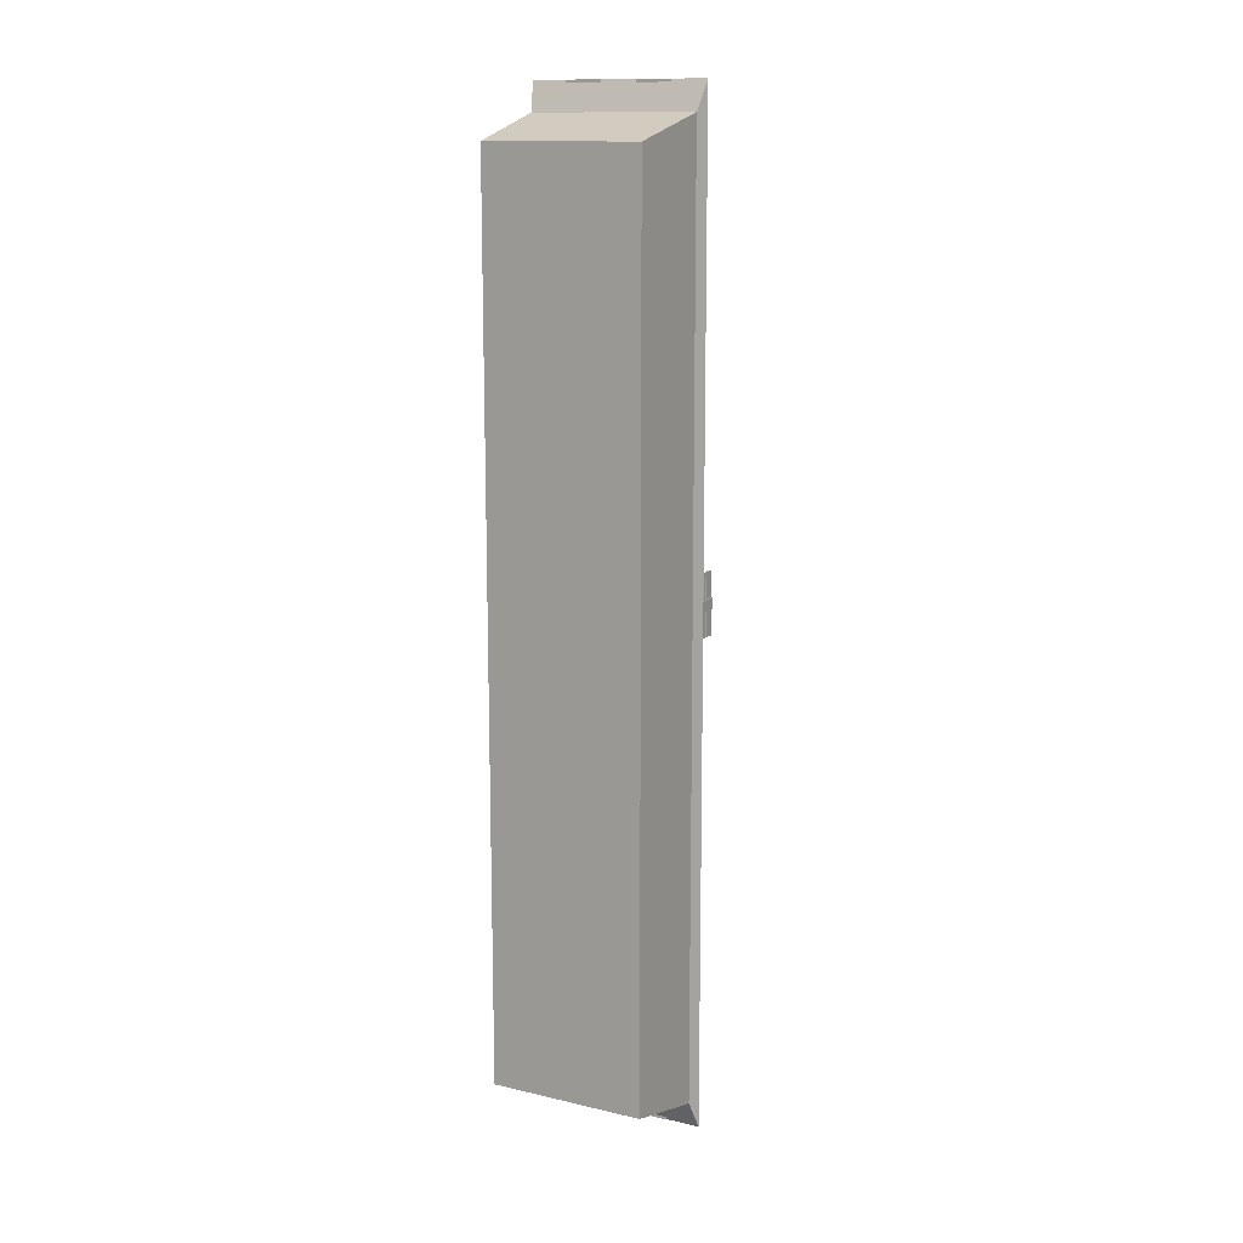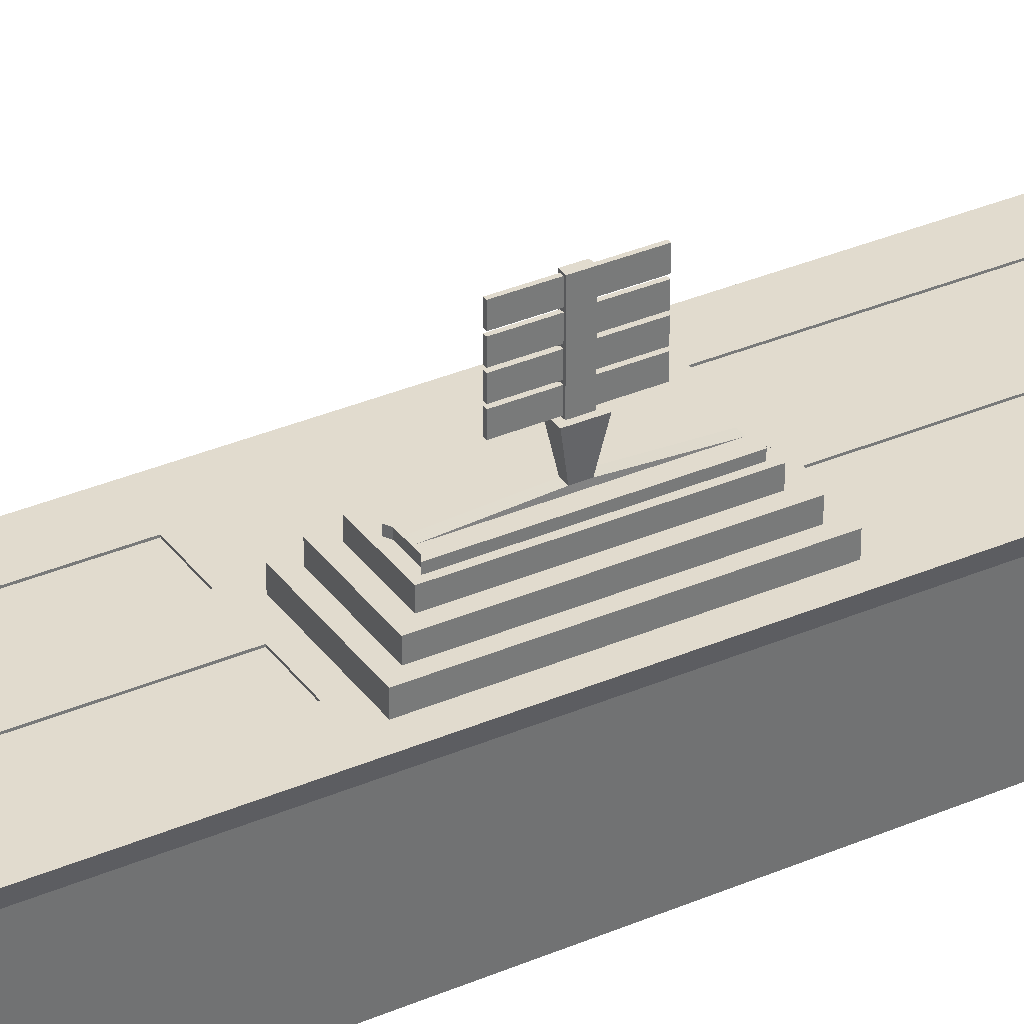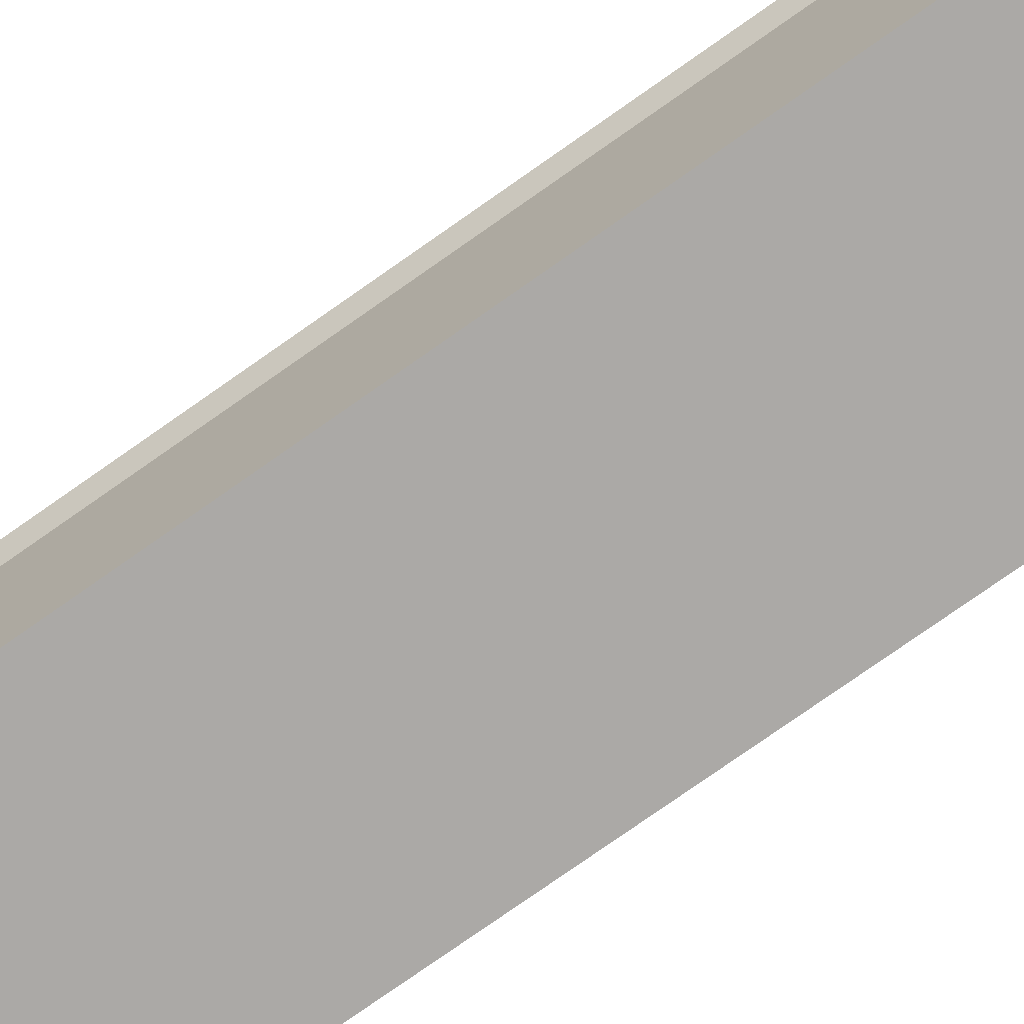
<metadata>
{"format":"obj","ext":"obj","renderer":"f3d","projection":"perspective","resolution":1024,"background":"white","views":[{"elev":13.2,"azim":27.8,"up":"+Z"},{"elev":33.9,"azim":59.6,"up":"+Y"},{"elev":-75.5,"azim":125.3,"up":"+Y"}]}
</metadata>
<code>
v -0.01883 -0.01479 0.004056
v -0.02105 0.01047 0.01656
v -0.01883 -0.01479 -0.03757
v -0.02105 0.01047 -0.03006
v 0.01811 -0.01479 0.004056
v 0.02033 0.01047 0.01656
v 0.01811 -0.01479 -0.03757
v 0.02033 0.01047 -0.03006
v -0.01883 -0.01479 -0.07919
v -0.02105 0.01047 -0.07669
v 0.01811 -0.01479 -0.07919
v 0.02033 0.01047 -0.07669
v -0.01883 -0.01479 -0.1208
v -0.02105 0.01047 -0.1233
v 0.01811 -0.01479 -0.1208
v 0.02033 0.01047 -0.1233
v -0.01883 -0.01479 -0.1624
v -0.02105 0.01047 -0.1699
v 0.01811 -0.01479 -0.1624
v 0.02033 0.01047 -0.1699
v -0.01883 -0.01479 -0.2041
v -0.02105 0.01047 -0.2166
v 0.01811 -0.01479 -0.2041
v 0.02033 0.01047 -0.2166
v -0.01986 0.007683 0.009819
v -0.01986 0.007683 -0.03411
v 0.01913 0.007683 -0.03411
v 0.01913 0.007683 0.009819
v -0.01986 0.007683 -0.07804
v 0.01913 0.007683 -0.07804
v -0.01986 0.007683 -0.122
v 0.01913 0.007683 -0.122
v -0.01986 0.007683 -0.1659
v 0.01913 0.007683 -0.1659
v -0.01986 0.007683 -0.2098
v 0.01913 0.007683 -0.2098
v -0.001862 0.01047 -0.07983
v 0.01661 0.01047 -0.07983
v 0.01661 0.01047 -0.1202
v -0.001862 0.01047 -0.1202
v -0.001862 0.01328 -0.07983
v 0.01661 0.01328 -0.07983
v -0.001862 0.01328 -0.1202
v 0.01661 0.01328 -0.1202
v 6e-05 0.01328 -0.08199
v 0.01469 0.01328 -0.08199
v 0.01469 0.01328 -0.118
v 6e-05 0.01328 -0.118
v 6e-05 0.01589 -0.08199
v 0.01469 0.01589 -0.08199
v 6e-05 0.01589 -0.118
v 0.01469 0.01589 -0.118
v 0.002039 0.01589 -0.08422
v 0.01271 0.01589 -0.08422
v 0.01271 0.01589 -0.1158
v 0.002039 0.01589 -0.1158
v 0.006075 0.01834 -0.08529
v 0.01179 0.01834 -0.08529
v 0.006075 0.01834 -0.1147
v 0.01179 0.01834 -0.1147
v 0.01072 -0.01479 -0.03757
v 0.003334 -0.01479 -0.03757
v -0.004055 -0.01479 -0.03757
v -0.01144 -0.01479 -0.03757
v -0.01278 0.01047 -0.03006
v -0.004499 0.01047 -0.03006
v 0.003778 0.01047 -0.03006
v 0.01205 0.01047 -0.03006
v -0.01144 -0.01479 0.004056
v -0.004055 -0.01479 0.004056
v 0.003334 -0.01479 0.004056
v 0.01072 -0.01479 0.004056
v 0.01205 0.01047 0.01656
v 0.003778 0.01047 0.01656
v -0.004499 0.01047 0.01656
v -0.01278 0.01047 0.01656
v 0.01072 -0.01479 -0.07919
v 0.003334 -0.01479 -0.07919
v -0.004055 -0.01479 -0.07919
v -0.01144 -0.01479 -0.07919
v -0.01278 0.01047 -0.07669
v -0.004499 0.01047 -0.07669
v 0.003778 0.01047 -0.07669
v 0.01205 0.01047 -0.07669
v 0.01072 -0.01479 -0.1208
v 0.003334 -0.01479 -0.1208
v -0.004055 -0.01479 -0.1208
v -0.01144 -0.01479 -0.1208
v -0.01278 0.01047 -0.1233
v -0.004499 0.01047 -0.1233
v 0.003778 0.01047 -0.1233
v 0.01205 0.01047 -0.1233
v 0.01072 -0.01479 -0.1624
v 0.003334 -0.01479 -0.1624
v -0.004055 -0.01479 -0.1624
v -0.01144 -0.01479 -0.1624
v -0.01278 0.01047 -0.1699
v -0.004499 0.01047 -0.1699
v 0.003778 0.01047 -0.1699
v 0.01205 0.01047 -0.1699
v 0.01072 -0.01479 -0.2041
v 0.003334 -0.01479 -0.2041
v -0.004055 -0.01479 -0.2041
v -0.01144 -0.01479 -0.2041
v -0.01278 0.01047 -0.2166
v -0.004499 0.01047 -0.2166
v 0.003778 0.01047 -0.2166
v 0.01205 0.01047 -0.2166
v -0.01206 0.007683 -0.2098
v -0.00426 0.007683 -0.2098
v 0.003539 0.007683 -0.2098
v 0.01134 0.007683 -0.2098
v 0.01134 0.007683 0.009819
v 0.003539 0.007683 0.009819
v -0.00426 0.007683 0.009819
v -0.01206 0.007683 0.009819
v 0.001833 0.01047 -0.07983
v 0.005528 0.01047 -0.07983
v 0.009223 0.01047 -0.07983
v 0.01292 0.01047 -0.07983
v 0.001833 0.01047 -0.1202
v 0.005528 0.01047 -0.1202
v 0.009223 0.01047 -0.1202
v 0.01292 0.01047 -0.1202
v 0.001833 0.01328 -0.07983
v 0.005528 0.01328 -0.07983
v 0.009223 0.01328 -0.07983
v 0.01292 0.01328 -0.07983
v 0.001833 0.01328 -0.1202
v 0.005528 0.01328 -0.1202
v 0.009223 0.01328 -0.1202
v 0.01292 0.01328 -0.1202
v 0.002986 0.01328 -0.08199
v 0.005912 0.01328 -0.08199
v 0.008838 0.01328 -0.08199
v 0.01176 0.01328 -0.08199
v 0.002986 0.01328 -0.118
v 0.005912 0.01328 -0.118
v 0.008838 0.01328 -0.118
v 0.01176 0.01328 -0.118
v 0.002986 0.01589 -0.08199
v 0.005912 0.01589 -0.08199
v 0.008838 0.01589 -0.08199
v 0.01176 0.01589 -0.08199
v 0.002986 0.01589 -0.118
v 0.005912 0.01589 -0.118
v 0.008838 0.01589 -0.118
v 0.01176 0.01589 -0.118
v 0.004174 0.01589 -0.08422
v 0.006308 0.01589 -0.08422
v 0.008442 0.01589 -0.08422
v 0.01058 0.01589 -0.08422
v 0.004174 0.01589 -0.1158
v 0.006308 0.01589 -0.1158
v 0.008442 0.01589 -0.1158
v 0.01058 0.01589 -0.1158
v 0.006846 0.01834 -0.08574
v 0.008239 0.01834 -0.08574
v 0.009631 0.01834 -0.08574
v 0.01102 0.01834 -0.08574
v 0.006846 0.01834 -0.1143
v 0.008239 0.01834 -0.1143
v 0.009631 0.01834 -0.1143
v 0.01102 0.01834 -0.1143
v -0.01278 0.01019 -0.03006
v -0.004499 0.01019 -0.03006
v 0.003778 0.01019 -0.03006
v 0.01205 0.01019 -0.03006
v 0.01205 0.01019 0.01656
v 0.003778 0.01019 0.01656
v -0.004499 0.01019 0.01656
v -0.01278 0.01019 0.01656
v -0.01278 0.01019 -0.07669
v -0.004499 0.01019 -0.07669
v 0.003778 0.01019 -0.07669
v 0.01205 0.01019 -0.07669
v -0.01278 0.01019 -0.1233
v -0.004499 0.01019 -0.1233
v 0.003778 0.01019 -0.1233
v 0.01205 0.01019 -0.1233
v -0.01278 0.01019 -0.1699
v -0.004499 0.01019 -0.1699
v 0.003778 0.01019 -0.1699
v 0.01205 0.01019 -0.1699
v -0.01278 0.01019 -0.2166
v -0.004499 0.01019 -0.2166
v 0.003778 0.01019 -0.2166
v 0.01205 0.01019 -0.2166
v 0.01058 0.01834 -0.08422
v 0.01271 0.01834 -0.08422
v 0.002039 0.01834 -0.1158
v 0.002039 0.01834 -0.08422
v 0.01271 0.01834 -0.1158
v 0.01058 0.01834 -0.1158
v 0.004174 0.01834 -0.08422
v 0.006308 0.01834 -0.08422
v 0.008442 0.01834 -0.08422
v 0.004174 0.01834 -0.1158
v 0.006308 0.01834 -0.1158
v 0.008442 0.01834 -0.1158
v 0.006846 0.01947 -0.08574
v 0.006846 0.01947 -0.1143
v 0.00828 0.02021 -0.09894
v 0.00828 0.02021 -0.1011
v 0.00959 0.02021 -0.09894
v 0.00959 0.02021 -0.1011
v 0.01102 0.01947 -0.08574
v 0.01102 0.01947 -0.1143
v 0.01179 0.01947 -0.08529
v 0.006075 0.01947 -0.1147
v 0.006075 0.01947 -0.08529
v 0.01179 0.01947 -0.1147
v 0.008239 0.01947 -0.08574
v 0.008239 0.01947 -0.1143
v 0.009631 0.01947 -0.08574
v 0.009631 0.01947 -0.1143
v 0.008368 0.02594 -0.0987
v 0.008368 0.02594 -0.1013
v 0.009501 0.02594 -0.0987
v 0.009501 0.02594 -0.1013
v 0.007603 0.02594 -0.09784
v 0.007603 0.02594 -0.1022
v 0.01027 0.02594 -0.09784
v 0.01027 0.02594 -0.1022
v 0.008368 0.0383 -0.0987
v 0.008368 0.0383 -0.1013
v 0.009501 0.0383 -0.0987
v 0.009501 0.0383 -0.1013
v 0.008368 0.02903 -0.1013
v 0.008368 0.03212 -0.1013
v 0.008368 0.03522 -0.1013
v 0.009501 0.03522 -0.1013
v 0.009501 0.03212 -0.1013
v 0.009501 0.02903 -0.1013
v 0.009501 0.03522 -0.0987
v 0.009501 0.03212 -0.0987
v 0.009501 0.02903 -0.0987
v 0.008368 0.03522 -0.0987
v 0.008368 0.03212 -0.0987
v 0.008368 0.02903 -0.0987
v 0.009186 0.03544 -0.1013
v 0.008683 0.03544 -0.1013
v 0.008683 0.03808 -0.1013
v 0.009186 0.03808 -0.1013
v 0.008683 0.03544 -0.0987
v 0.009186 0.03544 -0.0987
v 0.009186 0.03808 -0.0987
v 0.008683 0.03808 -0.0987
v 0.008683 0.02617 -0.0987
v 0.009186 0.02617 -0.0987
v 0.009186 0.02881 -0.0987
v 0.008683 0.02881 -0.0987
v 0.008683 0.02926 -0.0987
v 0.009186 0.02926 -0.0987
v 0.009186 0.0319 -0.0987
v 0.008683 0.0319 -0.0987
v 0.008683 0.03235 -0.0987
v 0.009186 0.03235 -0.0987
v 0.009186 0.03499 -0.0987
v 0.008683 0.03499 -0.0987
v 0.009186 0.02617 -0.1013
v 0.008683 0.02617 -0.1013
v 0.008683 0.02881 -0.1013
v 0.009186 0.02881 -0.1013
v 0.009186 0.02926 -0.1013
v 0.008683 0.02926 -0.1013
v 0.008683 0.0319 -0.1013
v 0.009186 0.0319 -0.1013
v 0.009186 0.03235 -0.1013
v 0.008683 0.03235 -0.1013
v 0.008683 0.03499 -0.1013
v 0.009186 0.03499 -0.1013
v 0.008683 0.03544 -0.1077
v 0.009186 0.03544 -0.1077
v 0.009186 0.03808 -0.1077
v 0.008683 0.03808 -0.1077
v 0.009186 0.03544 -0.0923
v 0.008683 0.03544 -0.0923
v 0.008683 0.03808 -0.0923
v 0.009186 0.03808 -0.0923
v 0.008683 0.02617 -0.0923
v 0.009186 0.02617 -0.0923
v 0.008683 0.02881 -0.0923
v 0.009186 0.02881 -0.0923
v 0.009186 0.02926 -0.0923
v 0.008683 0.02926 -0.0923
v 0.008683 0.0319 -0.0923
v 0.009186 0.0319 -0.0923
v 0.009186 0.03235 -0.0923
v 0.008683 0.03235 -0.0923
v 0.008683 0.03499 -0.0923
v 0.009186 0.03499 -0.0923
v 0.008683 0.02617 -0.1077
v 0.009186 0.02617 -0.1077
v 0.009186 0.02881 -0.1077
v 0.008683 0.02881 -0.1077
v 0.008683 0.02926 -0.1077
v 0.009186 0.02926 -0.1077
v 0.009186 0.0319 -0.1077
v 0.008683 0.0319 -0.1077
v 0.008683 0.03235 -0.1077
v 0.009186 0.03235 -0.1077
v 0.009186 0.03499 -0.1077
v 0.008683 0.03499 -0.1077
f 25 4 26
f 3 80 64
f 8 28 27
f 76 25 116
f 7 72 61
f 4 76 65
f 11 32 30
f 8 84 68
f 26 10 29
f 7 30 27
f 16 100 92
f 9 88 80
f 40 129 121
f 10 31 29
f 34 23 36
f 14 33 31
f 32 19 34
f 13 96 88
f 108 36 112
f 17 104 96
f 20 108 100
f 18 35 33
f 33 21 17
f 112 23 101
f 16 34 20
f 31 17 13
f 20 36 24
f 29 13 9
f 27 12 8
f 3 29 9
f 30 16 12
f 116 1 69
f 27 5 7
f 1 26 3
f 84 38 120
f 16 38 12
f 89 40 121
f 14 37 40
f 45 51 48
f 37 43 40
f 39 42 38
f 38 128 120
f 128 46 136
f 44 46 42
f 129 48 137
f 41 48 43
f 53 191 56
f 47 50 46
f 46 144 136
f 48 145 137
f 144 54 152
f 52 54 50
f 145 56 153
f 51 53 56
f 164 212 60
f 55 190 54
f 54 189 152
f 56 198 153
f 156 193 55
f 155 194 156
f 154 200 155
f 153 199 154
f 149 192 53
f 150 195 149
f 151 196 150
f 152 197 151
f 159 213 158
f 161 214 162
f 60 209 58
f 158 201 157
f 148 55 52
f 147 156 148
f 147 154 155
f 146 153 154
f 141 53 49
f 142 149 141
f 143 150 142
f 143 152 151
f 140 52 47
f 139 148 140
f 138 147 139
f 137 146 138
f 133 49 45
f 134 141 133
f 135 142 134
f 136 143 135
f 132 47 44
f 131 140 132
f 130 139 131
f 130 137 138
f 125 45 41
f 126 133 125
f 127 134 126
f 127 136 135
f 117 41 37
f 118 125 117
f 119 126 118
f 120 127 119
f 92 39 16
f 92 123 124
f 91 122 123
f 90 121 122
f 81 37 10
f 82 117 81
f 83 118 82
f 84 119 83
f 5 113 72
f 72 114 71
f 114 70 71
f 115 69 70
f 21 109 104
f 104 110 103
f 110 102 103
f 111 101 102
f 97 22 18
f 76 165 65
f 99 106 98
f 100 180 92
f 93 23 19
f 94 101 93
f 95 102 94
f 96 103 95
f 35 105 109
f 109 106 110
f 106 111 110
f 107 112 111
f 85 19 15
f 86 93 85
f 87 94 86
f 88 95 87
f 124 44 39
f 123 132 124
f 122 131 123
f 121 130 122
f 77 15 11
f 78 85 77
f 79 86 78
f 80 87 79
f 89 18 14
f 66 171 75
f 91 98 90
f 92 179 91
f 65 10 4
f 91 183 99
f 67 82 66
f 83 176 84
f 68 6 8
f 105 186 106
f 66 74 67
f 74 167 67
f 64 1 3
f 63 69 64
f 62 70 63
f 61 71 62
f 28 73 113
f 113 74 114
f 74 115 114
f 75 116 115
f 61 11 7
f 62 77 61
f 63 78 62
f 64 79 63
f 182 185 181
f 184 187 183
f 178 181 177
f 180 183 179
f 166 173 165
f 168 175 167
f 167 169 168
f 165 171 166
f 107 188 108
f 65 173 81
f 82 166 66
f 97 185 105
f 67 175 83
f 106 182 98
f 73 170 74
f 84 168 68
f 81 174 82
f 89 181 97
f 99 187 107
f 90 177 89
f 68 169 73
f 98 178 90
f 75 172 76
f 108 184 100
f 58 189 190
f 59 192 57
f 60 190 193
f 60 194 164
f 157 192 195
f 157 196 158
f 158 197 159
f 159 189 160
f 59 198 191
f 161 199 198
f 162 200 199
f 163 194 200
f 209 208 207
f 201 210 211
f 213 202 201
f 206 222 224
f 207 216 215
f 162 216 163
f 58 207 160
f 160 215 159
f 157 211 57
f 163 208 164
f 57 210 59
f 59 202 161
f 204 213 203
f 206 215 216
f 203 215 205
f 206 214 204
f 265 299 268
f 206 223 205
f 205 221 203
f 204 221 222
f 218 221 217
f 220 223 224
f 219 221 223
f 220 222 218
f 227 226 225
f 232 227 235
f 260 292 259
f 238 226 231
f 217 229 218
f 229 239 230
f 230 238 231
f 246 278 245
f 266 298 265
f 259 289 258
f 220 237 219
f 234 236 237
f 233 235 236
f 257 291 260
f 252 284 251
f 272 304 271
f 231 241 232
f 231 243 242
f 228 243 226
f 232 244 228
f 235 245 238
f 235 247 246
f 227 248 247
f 238 248 225
f 219 249 217
f 219 251 250
f 237 252 251
f 217 252 240
f 237 253 240
f 237 255 254
f 236 256 255
f 240 256 239
f 236 257 239
f 235 258 236
f 235 260 259
f 239 260 238
f 220 262 261
f 218 263 262
f 234 263 229
f 220 264 234
f 234 266 265
f 229 267 266
f 233 267 230
f 234 268 233
f 233 270 269
f 230 271 270
f 231 272 271
f 232 269 272
f 273 275 274
f 277 279 278
f 282 283 281
f 285 287 286
f 289 291 290
f 293 295 294
f 297 299 298
f 301 303 302
f 245 279 248
f 267 297 266
f 247 277 246
f 254 286 253
f 268 300 267
f 248 280 247
f 253 287 256
f 255 285 254
f 262 294 261
f 242 274 241
f 256 288 255
f 261 295 264
f 241 275 244
f 263 293 262
f 243 273 242
f 270 302 269
f 250 281 249
f 264 296 263
f 244 276 243
f 269 303 272
f 249 283 252
f 271 301 270
f 251 282 250
f 258 290 257
f 25 2 4
f 3 9 80
f 8 6 28
f 76 2 25
f 7 5 72
f 4 2 76
f 11 15 32
f 8 12 84
f 26 4 10
f 7 11 30
f 16 20 100
f 9 13 88
f 40 43 129
f 10 14 31
f 34 19 23
f 14 18 33
f 32 15 19
f 13 17 96
f 108 24 36
f 17 21 104
f 20 24 108
f 18 22 35
f 33 35 21
f 112 36 23
f 16 32 34
f 31 33 17
f 20 34 36
f 29 31 13
f 27 30 12
f 3 26 29
f 30 32 16
f 116 25 1
f 27 28 5
f 1 25 26
f 84 12 38
f 16 39 38
f 89 14 40
f 14 10 37
f 45 49 51
f 37 41 43
f 39 44 42
f 38 42 128
f 128 42 46
f 44 47 46
f 129 43 48
f 41 45 48
f 53 192 191
f 47 52 50
f 46 50 144
f 48 51 145
f 144 50 54
f 52 55 54
f 145 51 56
f 51 49 53
f 164 208 212
f 55 193 190
f 54 190 189
f 56 191 198
f 156 194 193
f 155 200 194
f 154 199 200
f 153 198 199
f 149 195 192
f 150 196 195
f 151 197 196
f 152 189 197
f 159 215 213
f 161 202 214
f 60 212 209
f 158 213 201
f 148 156 55
f 147 155 156
f 147 146 154
f 146 145 153
f 141 149 53
f 142 150 149
f 143 151 150
f 143 144 152
f 140 148 52
f 139 147 148
f 138 146 147
f 137 145 146
f 133 141 49
f 134 142 141
f 135 143 142
f 136 144 143
f 132 140 47
f 131 139 140
f 130 138 139
f 130 129 137
f 125 133 45
f 126 134 133
f 127 135 134
f 127 128 136
f 117 125 41
f 118 126 125
f 119 127 126
f 120 128 127
f 92 124 39
f 92 91 123
f 91 90 122
f 90 89 121
f 81 117 37
f 82 118 117
f 83 119 118
f 84 120 119
f 5 28 113
f 72 113 114
f 114 115 70
f 115 116 69
f 21 35 109
f 104 109 110
f 110 111 102
f 111 112 101
f 97 105 22
f 76 172 165
f 99 107 106
f 100 184 180
f 93 101 23
f 94 102 101
f 95 103 102
f 96 104 103
f 35 22 105
f 109 105 106
f 106 107 111
f 107 108 112
f 85 93 19
f 86 94 93
f 87 95 94
f 88 96 95
f 124 132 44
f 123 131 132
f 122 130 131
f 121 129 130
f 77 85 15
f 78 86 85
f 79 87 86
f 80 88 87
f 89 97 18
f 66 166 171
f 91 99 98
f 92 180 179
f 65 81 10
f 91 179 183
f 67 83 82
f 83 175 176
f 68 73 6
f 105 185 186
f 66 75 74
f 74 170 167
f 64 69 1
f 63 70 69
f 62 71 70
f 61 72 71
f 28 6 73
f 113 73 74
f 74 75 115
f 75 76 116
f 61 77 11
f 62 78 77
f 63 79 78
f 64 80 79
f 182 186 185
f 184 188 187
f 178 182 181
f 180 184 183
f 166 174 173
f 168 176 175
f 167 170 169
f 165 172 171
f 107 187 188
f 65 165 173
f 82 174 166
f 97 181 185
f 67 167 175
f 106 186 182
f 73 169 170
f 84 176 168
f 81 173 174
f 89 177 181
f 99 183 187
f 90 178 177
f 68 168 169
f 98 182 178
f 75 171 172
f 108 188 184
f 58 160 189
f 59 191 192
f 60 58 190
f 60 193 194
f 157 57 192
f 157 195 196
f 158 196 197
f 159 197 189
f 59 161 198
f 161 162 199
f 162 163 200
f 163 164 194
f 209 212 208
f 201 202 210
f 213 214 202
f 206 204 222
f 207 208 216
f 162 214 216
f 58 209 207
f 160 207 215
f 157 201 211
f 163 216 208
f 57 211 210
f 59 210 202
f 204 214 213
f 206 205 215
f 203 213 215
f 206 216 214
f 265 298 299
f 206 224 223
f 205 223 221
f 204 203 221
f 218 222 221
f 220 219 223
f 219 217 221
f 220 224 222
f 227 228 226
f 232 228 227
f 260 291 292
f 238 225 226
f 217 240 229
f 229 240 239
f 230 239 238
f 246 277 278
f 266 297 298
f 259 292 289
f 220 234 237
f 234 233 236
f 233 232 235
f 257 290 291
f 252 283 284
f 272 303 304
f 231 242 241
f 231 226 243
f 228 244 243
f 232 241 244
f 235 246 245
f 235 227 247
f 227 225 248
f 238 245 248
f 219 250 249
f 219 237 251
f 237 240 252
f 217 249 252
f 237 254 253
f 237 236 255
f 236 239 256
f 240 253 256
f 236 258 257
f 235 259 258
f 235 238 260
f 239 257 260
f 220 218 262
f 218 229 263
f 234 264 263
f 220 261 264
f 234 229 266
f 229 230 267
f 233 268 267
f 234 265 268
f 233 230 270
f 230 231 271
f 231 232 272
f 232 233 269
f 273 276 275
f 277 280 279
f 282 284 283
f 285 288 287
f 289 292 291
f 293 296 295
f 297 300 299
f 301 304 303
f 245 278 279
f 267 300 297
f 247 280 277
f 254 285 286
f 268 299 300
f 248 279 280
f 253 286 287
f 255 288 285
f 262 293 294
f 242 273 274
f 256 287 288
f 261 294 295
f 241 274 275
f 263 296 293
f 243 276 273
f 270 301 302
f 250 282 281
f 264 295 296
f 244 275 276
f 269 302 303
f 249 281 283
f 271 304 301
f 251 284 282
f 258 289 290

</code>
